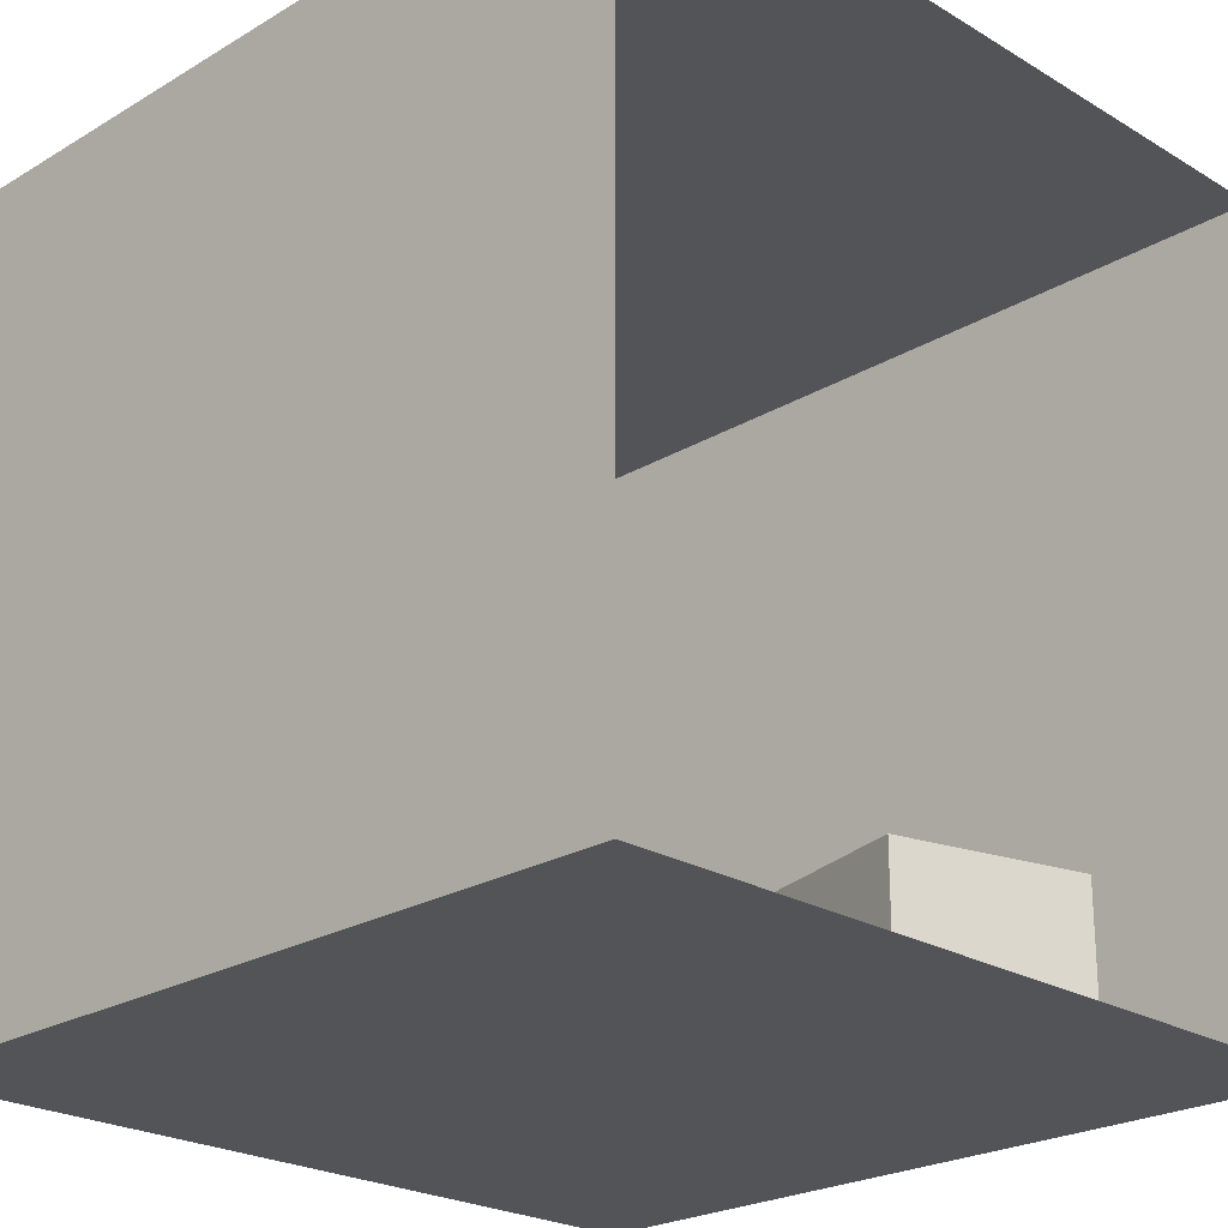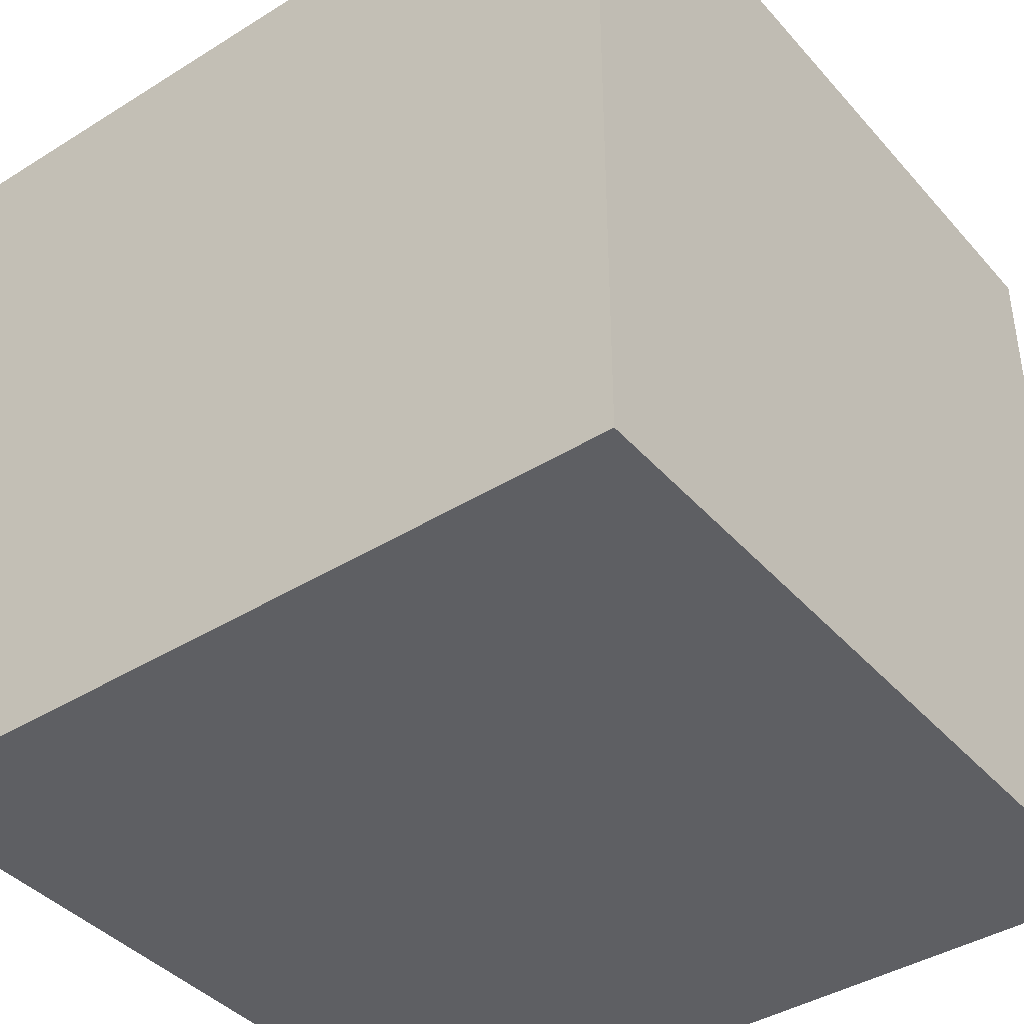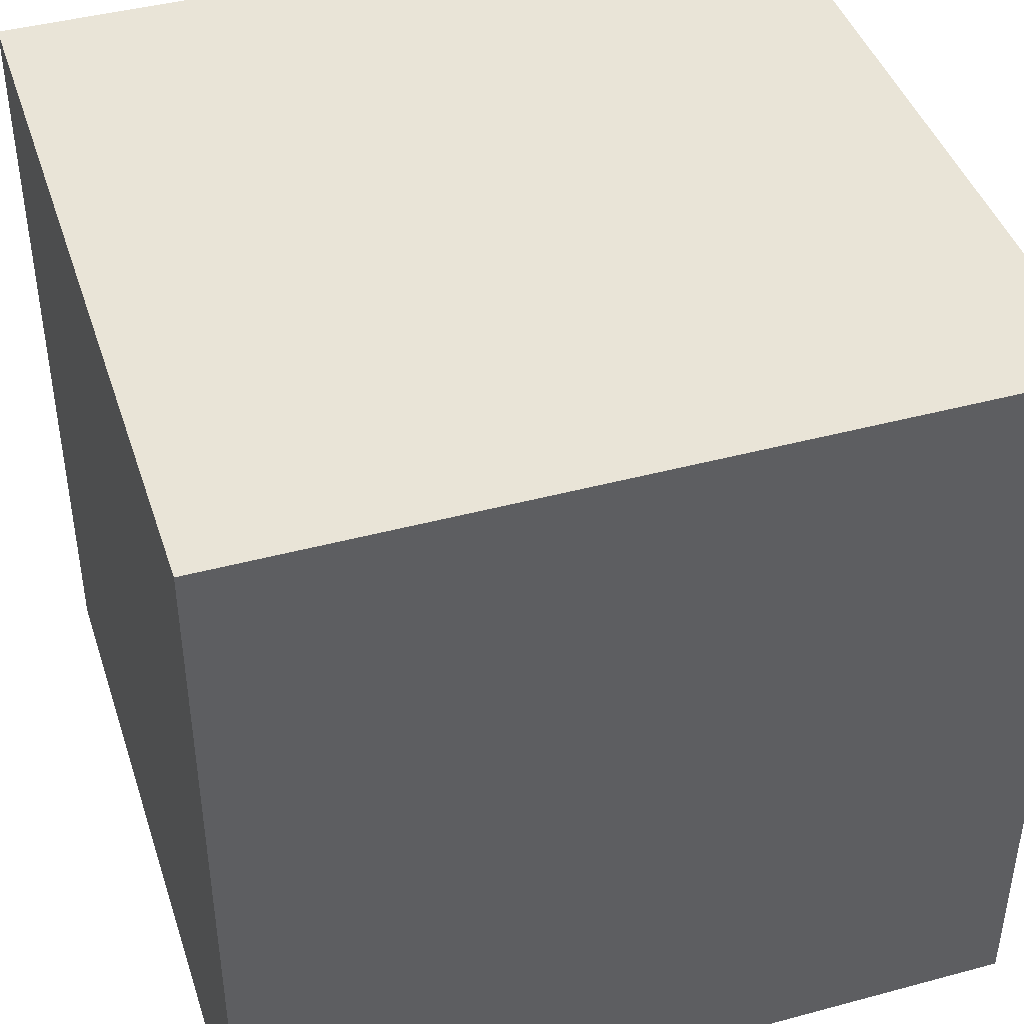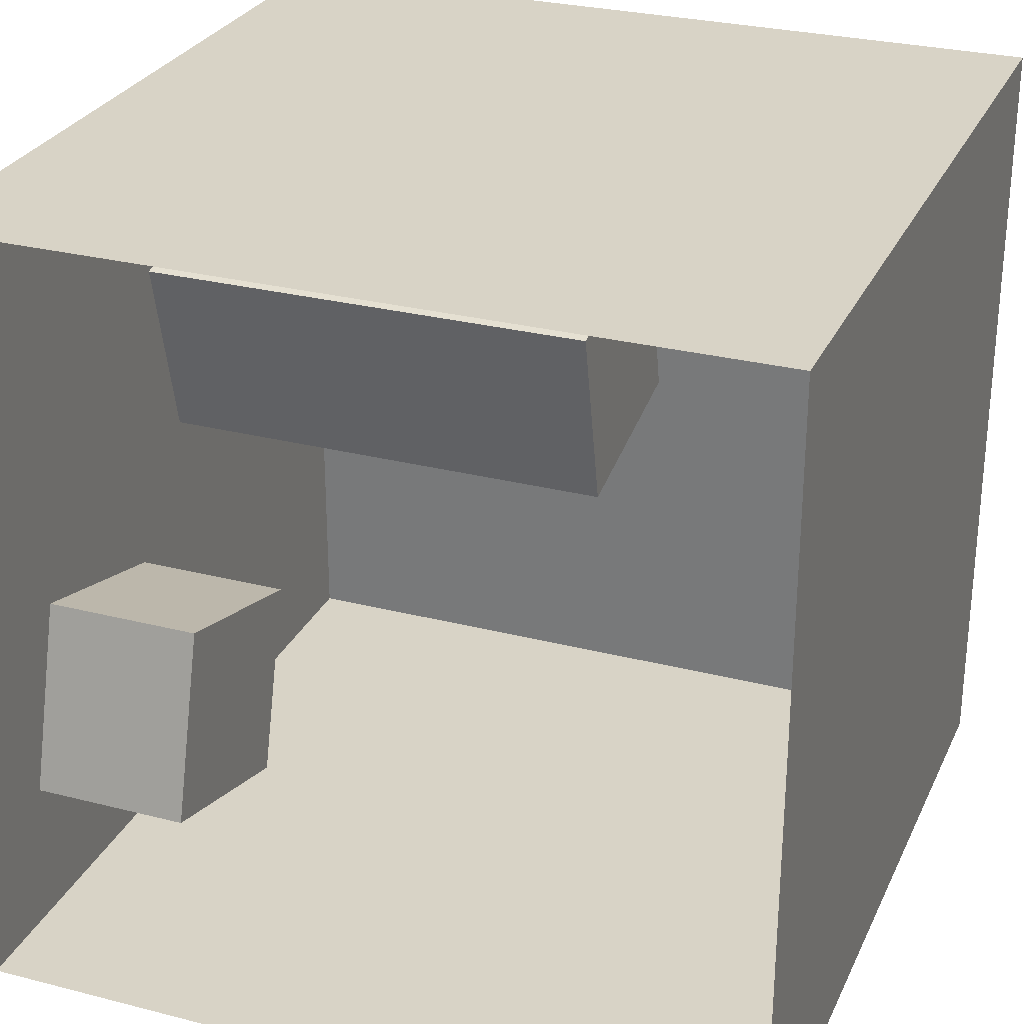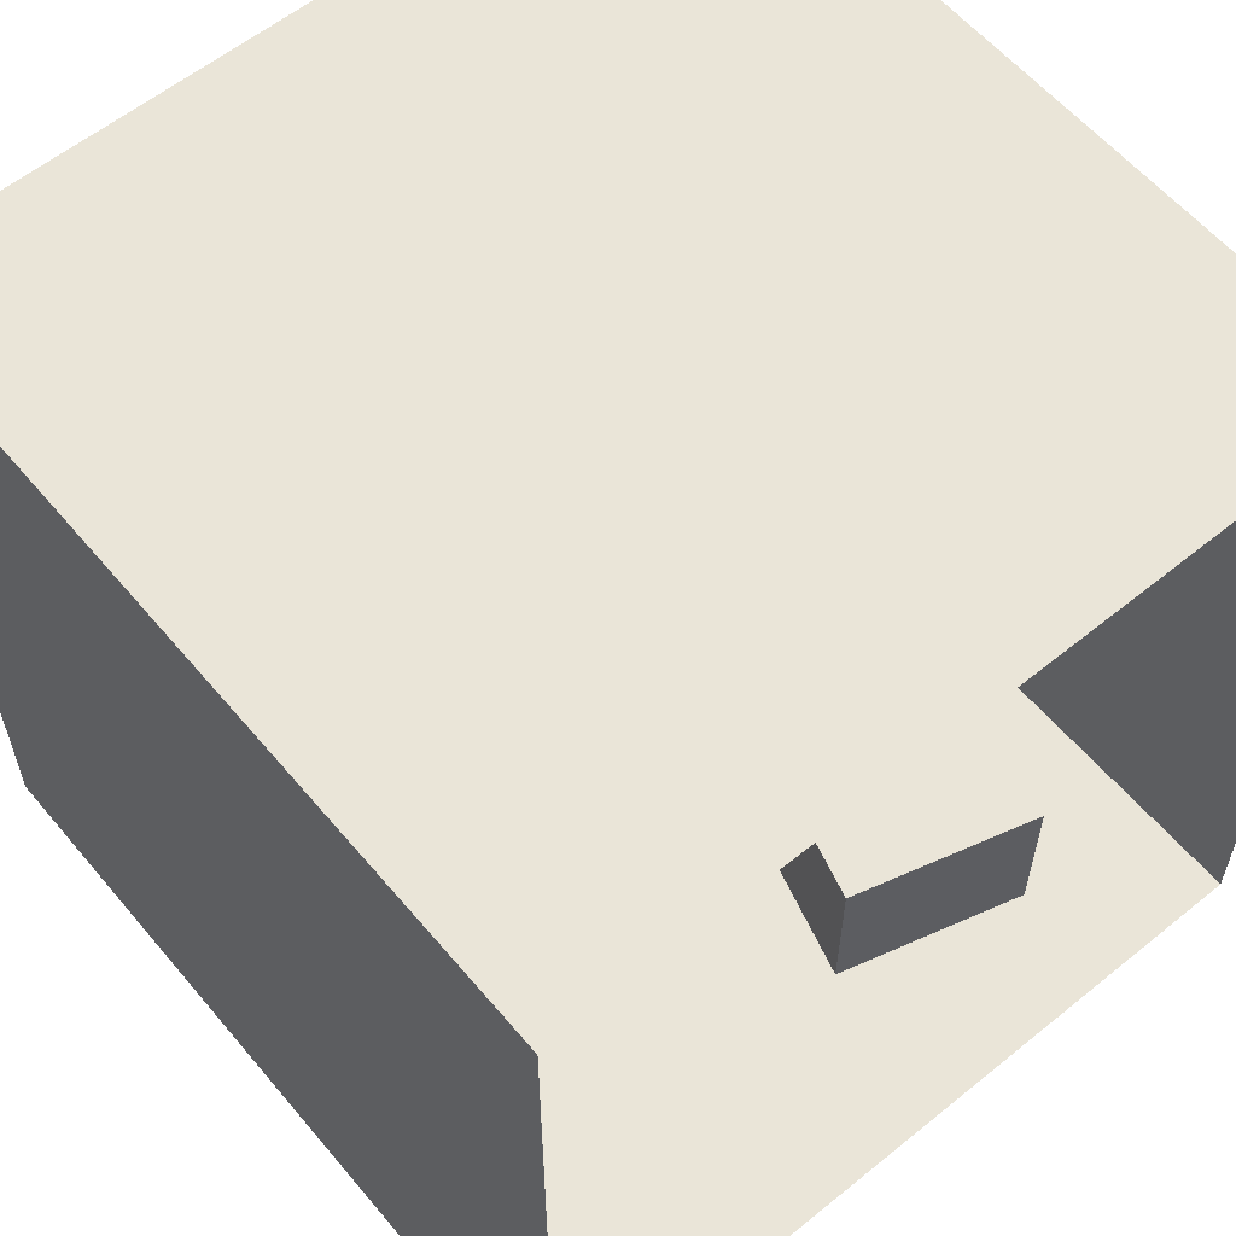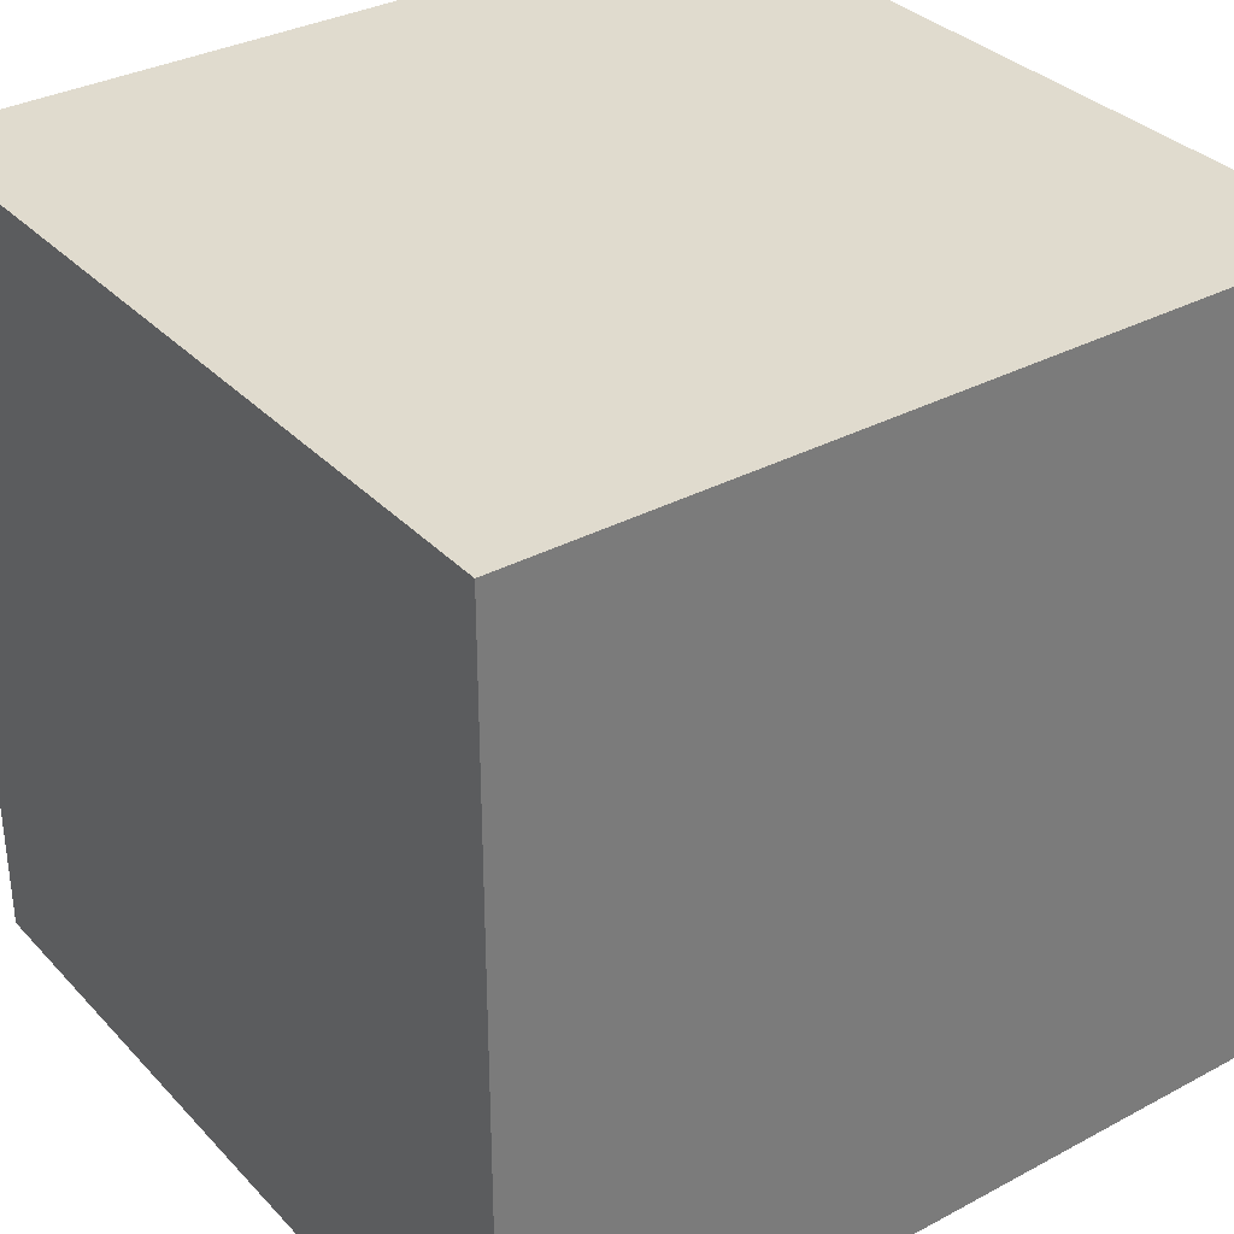
<metadata>
{"format":"obj","ext":"obj","renderer":"f3d","projection":"perspective","resolution":1024,"background":"white","views":[{"elev":-23.5,"azim":44.9,"up":"+Y"},{"elev":-40.8,"azim":-52.8,"up":"+Y"},{"elev":43.0,"azim":-17.7,"up":"+Y"},{"elev":28.2,"azim":111.2,"up":"+Z"},{"elev":59.2,"azim":50.2,"up":"+Y"},{"elev":33.6,"azim":-36.0,"up":"+Y"}]}
</metadata>
<code>
o Cube_Cube.001
v -2.451 0.01916 2.451
v -2.451 4.921 2.451
v -2.451 0.01916 -2.451
v -2.451 4.921 -2.451
v 2.451 0.01916 2.451
v 2.451 4.921 2.451
v 2.451 0.01916 -2.451
v 2.451 4.921 -2.451
v -1.2 0.02008 1.491
v -1.2 2.928 1.491
v -1.469 0.02008 0.3155
v -1.469 2.928 0.3155
v -0.02457 0.02008 1.223
v -0.02457 2.928 1.223
v -0.293 0.02008 0.04703
v -0.293 2.928 0.04703
v 0.2973 0.02008 -0.6976
v 0.2973 1.001 -0.6976
v 0.6167 0.02008 -1.86
v 0.6167 1.001 -1.86
v 1.46 0.02008 -0.3783
v 1.46 1.001 -0.3783
v 1.78 0.02008 -1.541
v 1.78 1.001 -1.541
f 3 2 1
f 7 4 3
f 10 11 9
f 1 6 5
f 1 7 3
f 6 4 8
f 12 15 11
f 16 13 15
f 14 9 13
f 15 9 11
f 12 14 16
f 18 19 17
f 20 23 19
f 24 21 23
f 22 17 21
f 23 17 19
f 20 22 24
f 3 4 2
f 7 8 4
f 10 12 11
f 1 2 6
f 1 5 7
f 6 2 4
f 12 16 15
f 16 14 13
f 14 10 9
f 15 13 9
f 12 10 14
f 18 20 19
f 20 24 23
f 24 22 21
f 22 18 17
f 23 21 17
f 20 18 22

</code>
